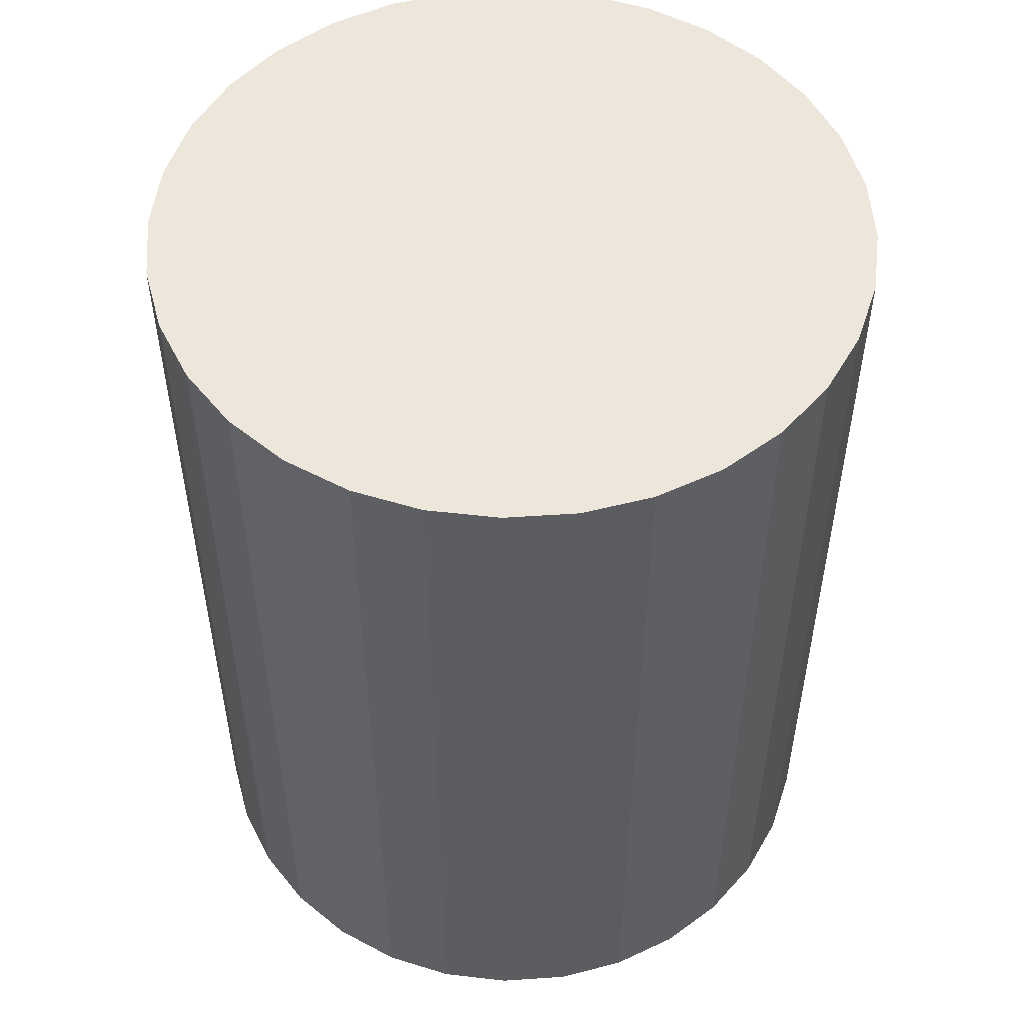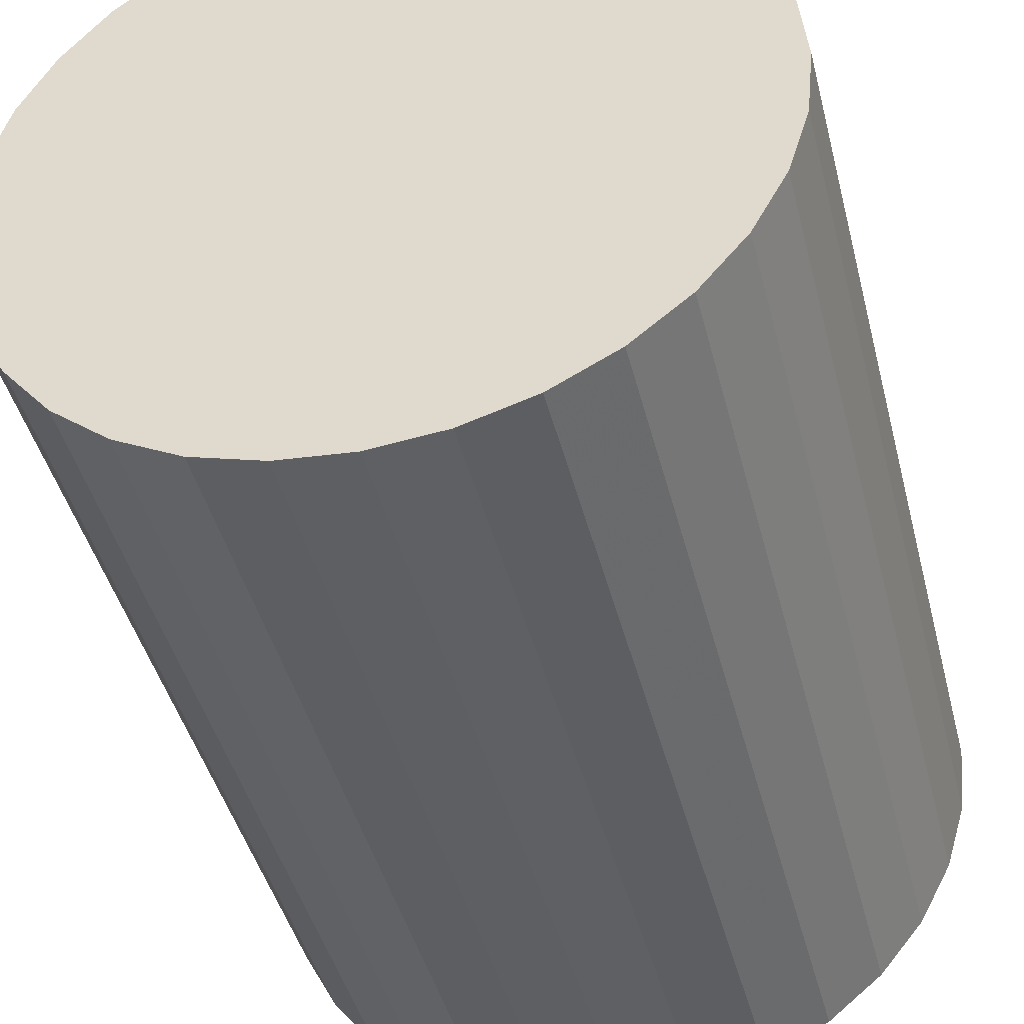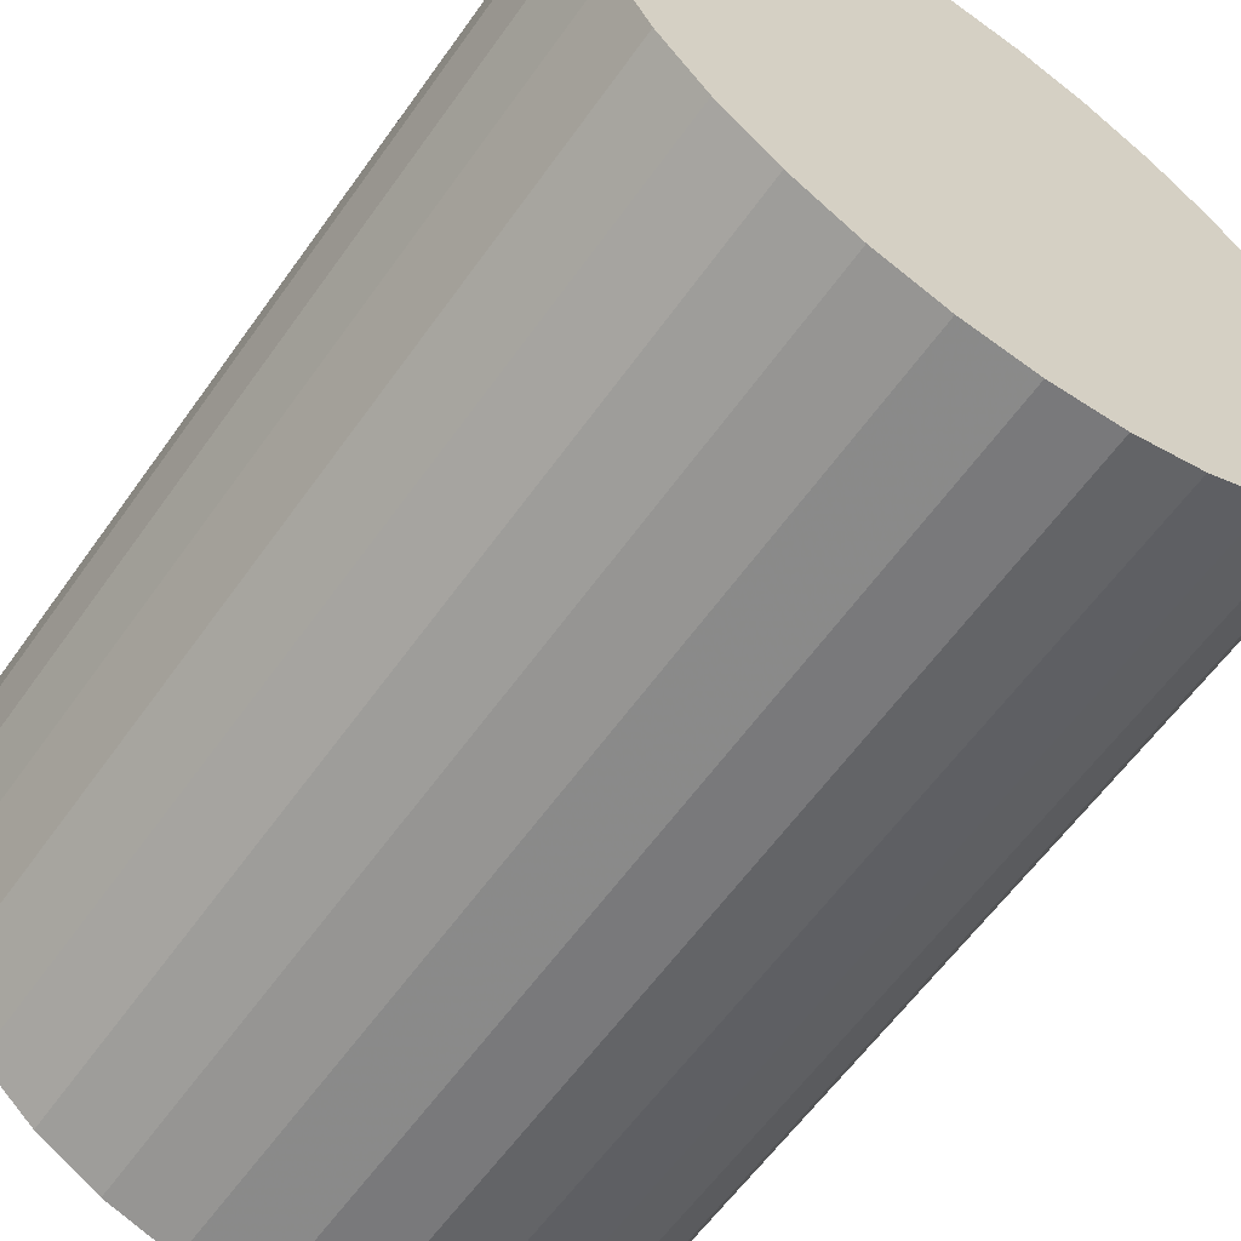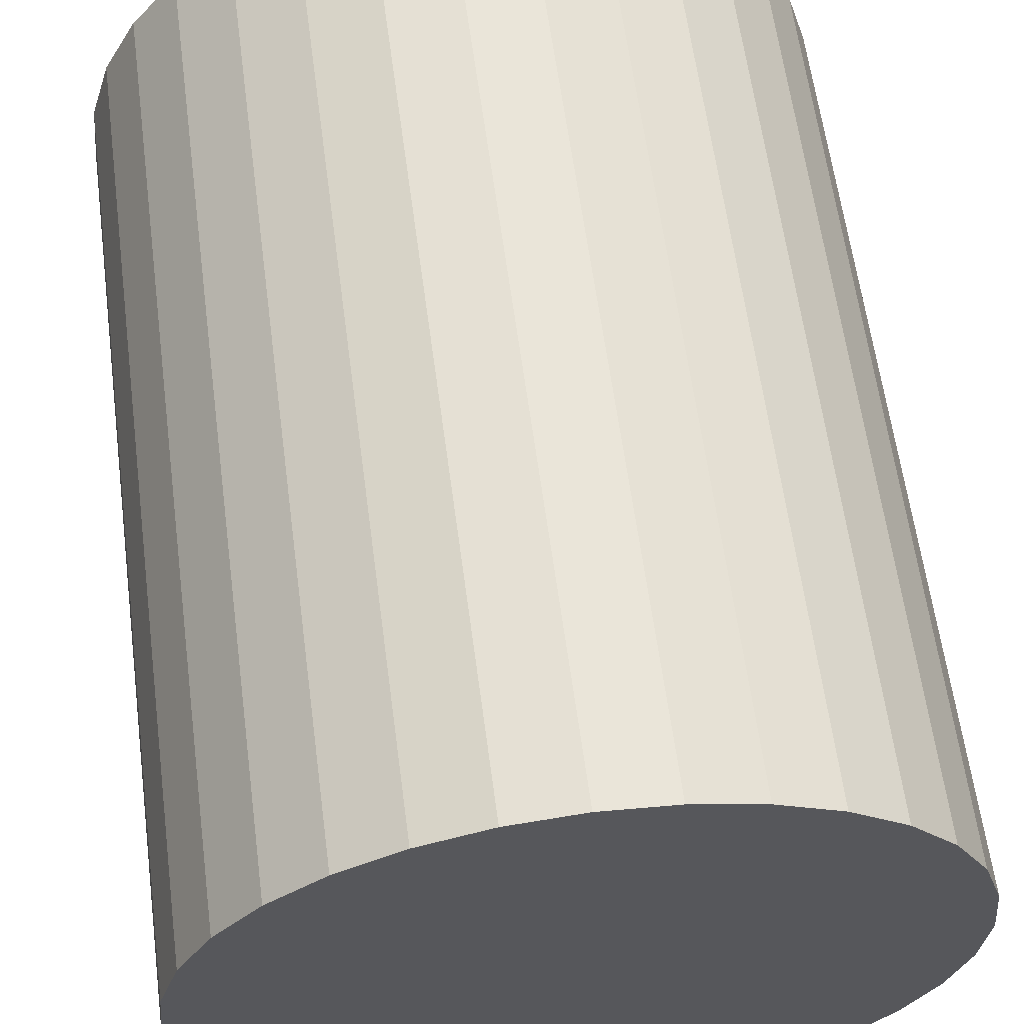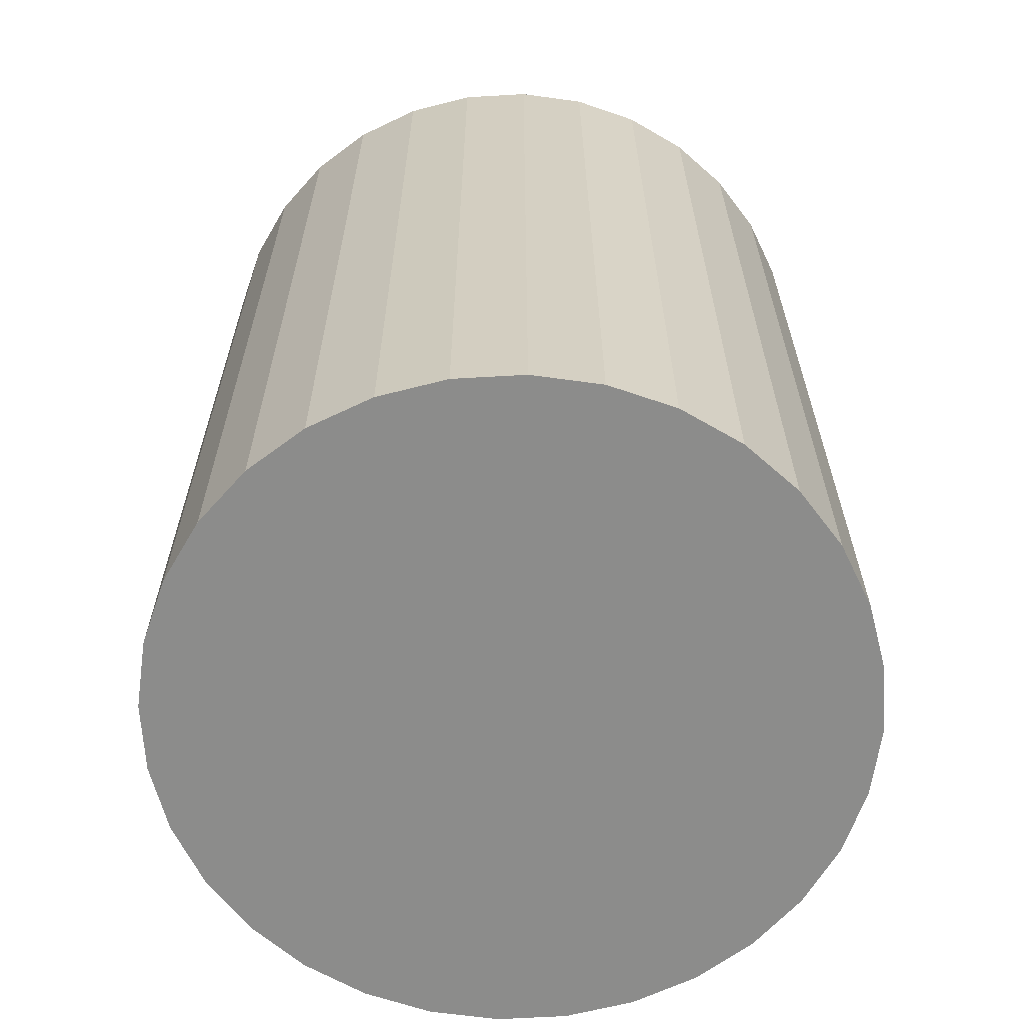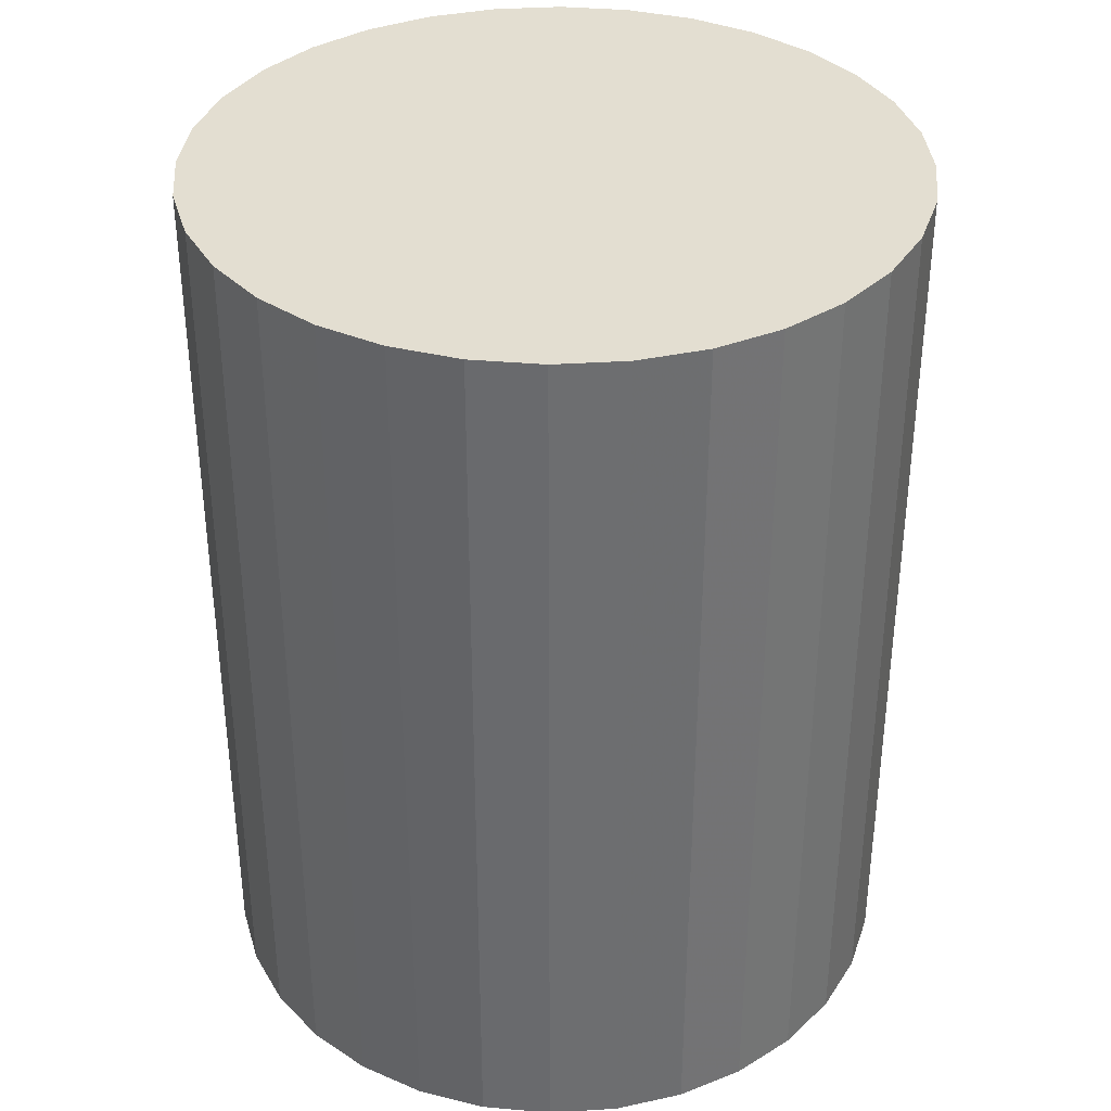
<metadata>
{"format":"obj","ext":"obj","renderer":"f3d","projection":"perspective","resolution":1024,"background":"white","views":[{"elev":52.4,"azim":-178.5,"up":"+Z"},{"elev":-43.4,"azim":14.0,"up":"+Y"},{"elev":-60.8,"azim":144.7,"up":"+Y"},{"elev":61.0,"azim":-7.5,"up":"+Y"},{"elev":-64.1,"azim":65.2,"up":"+Z"},{"elev":36.1,"azim":147.2,"up":"+Z"}]}
</metadata>
<code>
v 0 0 -0.0288
v 0.0226 0 -0.0288
v 0.0226 0 0.0288
v 0 0 0.0288
v 0.02217 0.00441 -0.0288
v 0.02217 0.00441 0.0288
v 0.02088 0.00865 -0.0288
v 0.02088 0.00865 0.0288
v 0.01879 0.01256 -0.0288
v 0.01879 0.01256 0.0288
v 0.01598 0.01598 -0.0288
v 0.01598 0.01598 0.0288
v 0.01256 0.01879 -0.0288
v 0.01256 0.01879 0.0288
v 0.00865 0.02088 -0.0288
v 0.00865 0.02088 0.0288
v 0.00441 0.02217 -0.0288
v 0.00441 0.02217 0.0288
v 0 0.0226 -0.0288
v 0 0.0226 0.0288
v -0.00441 0.02217 -0.0288
v -0.00441 0.02217 0.0288
v -0.00865 0.02088 -0.0288
v -0.00865 0.02088 0.0288
v -0.01256 0.01879 -0.0288
v -0.01256 0.01879 0.0288
v -0.01598 0.01598 -0.0288
v -0.01598 0.01598 0.0288
v -0.01879 0.01256 -0.0288
v -0.01879 0.01256 0.0288
v -0.02088 0.00865 -0.0288
v -0.02088 0.00865 0.0288
v -0.02217 0.00441 -0.0288
v -0.02217 0.00441 0.0288
v -0.0226 0 -0.0288
v -0.0226 0 0.0288
v -0.02217 -0.00441 -0.0288
v -0.02217 -0.00441 0.0288
v -0.02088 -0.00865 -0.0288
v -0.02088 -0.00865 0.0288
v -0.01879 -0.01256 -0.0288
v -0.01879 -0.01256 0.0288
v -0.01598 -0.01598 -0.0288
v -0.01598 -0.01598 0.0288
v -0.01256 -0.01879 -0.0288
v -0.01256 -0.01879 0.0288
v -0.00865 -0.02088 -0.0288
v -0.00865 -0.02088 0.0288
v -0.00441 -0.02217 -0.0288
v -0.00441 -0.02217 0.0288
v -0 -0.0226 -0.0288
v -0 -0.0226 0.0288
v 0.00441 -0.02217 -0.0288
v 0.00441 -0.02217 0.0288
v 0.00865 -0.02088 -0.0288
v 0.00865 -0.02088 0.0288
v 0.01256 -0.01879 -0.0288
v 0.01256 -0.01879 0.0288
v 0.01598 -0.01598 -0.0288
v 0.01598 -0.01598 0.0288
v 0.01879 -0.01256 -0.0288
v 0.01879 -0.01256 0.0288
v 0.02088 -0.00865 -0.0288
v 0.02088 -0.00865 0.0288
v 0.02217 -0.00441 -0.0288
v 0.02217 -0.00441 0.0288
f 2 1 5
f 2 5 3
f 3 5 6
f 3 6 4
f 5 1 7
f 5 7 6
f 6 7 8
f 6 8 4
f 7 1 9
f 7 9 8
f 8 9 10
f 8 10 4
f 9 1 11
f 9 11 10
f 10 11 12
f 10 12 4
f 11 1 13
f 11 13 12
f 12 13 14
f 12 14 4
f 13 1 15
f 13 15 14
f 14 15 16
f 14 16 4
f 15 1 17
f 15 17 16
f 16 17 18
f 16 18 4
f 17 1 19
f 17 19 18
f 18 19 20
f 18 20 4
f 19 1 21
f 19 21 20
f 20 21 22
f 20 22 4
f 21 1 23
f 21 23 22
f 22 23 24
f 22 24 4
f 23 1 25
f 23 25 24
f 24 25 26
f 24 26 4
f 25 1 27
f 25 27 26
f 26 27 28
f 26 28 4
f 27 1 29
f 27 29 28
f 28 29 30
f 28 30 4
f 29 1 31
f 29 31 30
f 30 31 32
f 30 32 4
f 31 1 33
f 31 33 32
f 32 33 34
f 32 34 4
f 33 1 35
f 33 35 34
f 34 35 36
f 34 36 4
f 35 1 37
f 35 37 36
f 36 37 38
f 36 38 4
f 37 1 39
f 37 39 38
f 38 39 40
f 38 40 4
f 39 1 41
f 39 41 40
f 40 41 42
f 40 42 4
f 41 1 43
f 41 43 42
f 42 43 44
f 42 44 4
f 43 1 45
f 43 45 44
f 44 45 46
f 44 46 4
f 45 1 47
f 45 47 46
f 46 47 48
f 46 48 4
f 47 1 49
f 47 49 48
f 48 49 50
f 48 50 4
f 49 1 51
f 49 51 50
f 50 51 52
f 50 52 4
f 51 1 53
f 51 53 52
f 52 53 54
f 52 54 4
f 53 1 55
f 53 55 54
f 54 55 56
f 54 56 4
f 55 1 57
f 55 57 56
f 56 57 58
f 56 58 4
f 57 1 59
f 57 59 58
f 58 59 60
f 58 60 4
f 59 1 61
f 59 61 60
f 60 61 62
f 60 62 4
f 61 1 63
f 61 63 62
f 62 63 64
f 62 64 4
f 63 1 65
f 63 65 64
f 64 65 66
f 64 66 4
f 65 1 2
f 65 2 66
f 66 2 3
f 66 3 4

</code>
